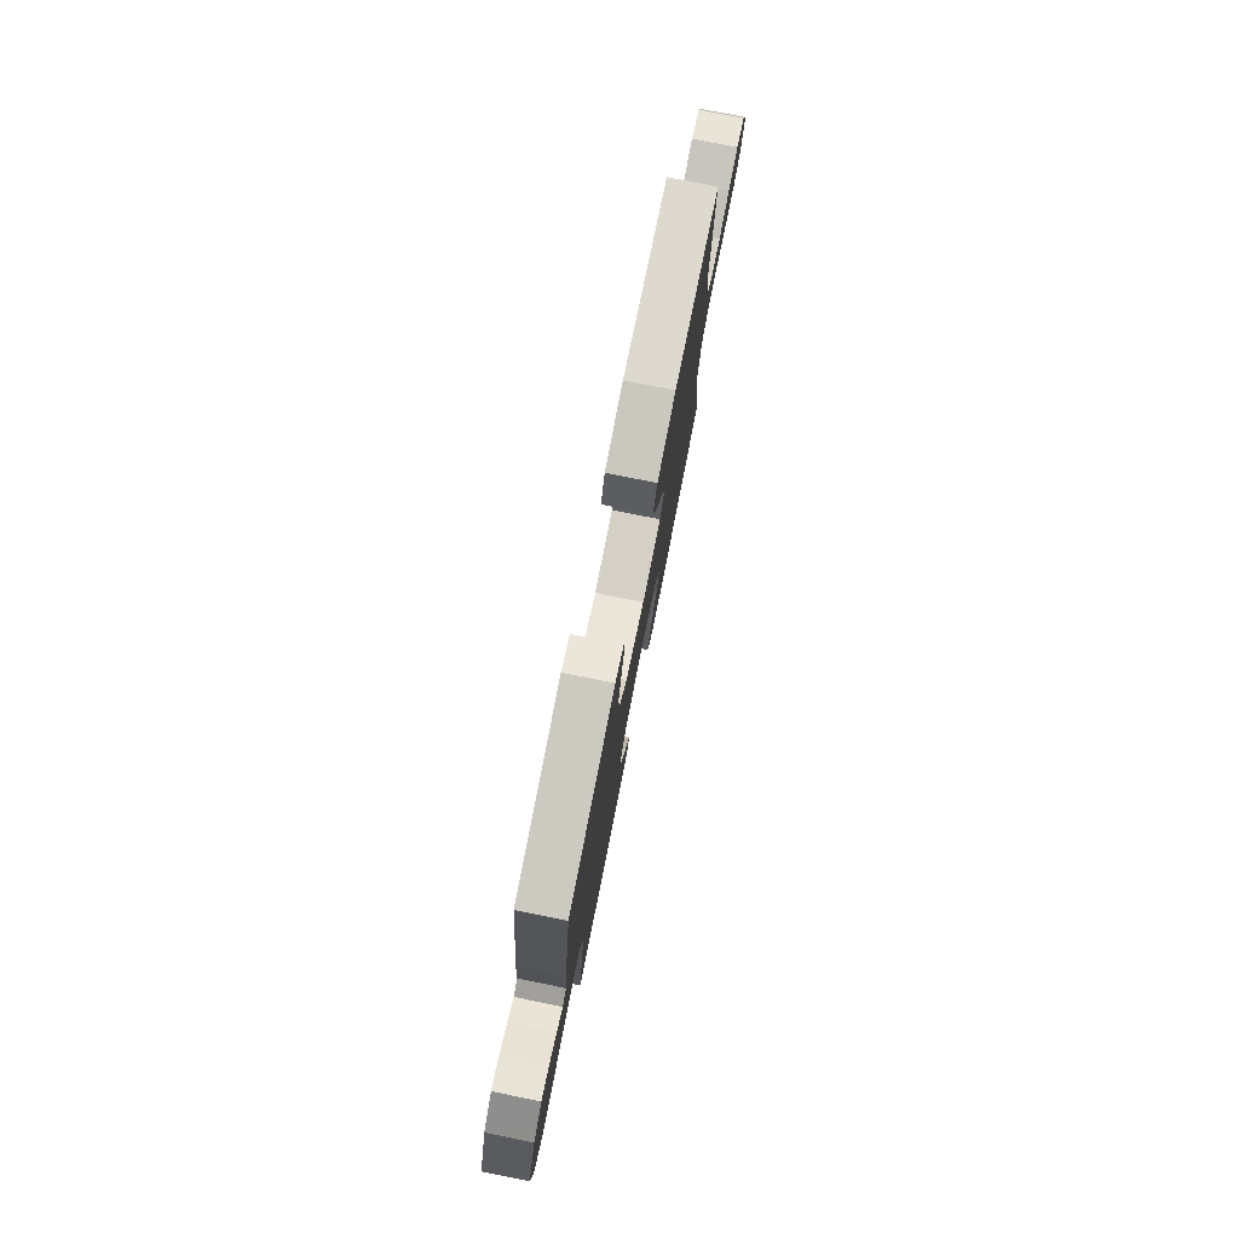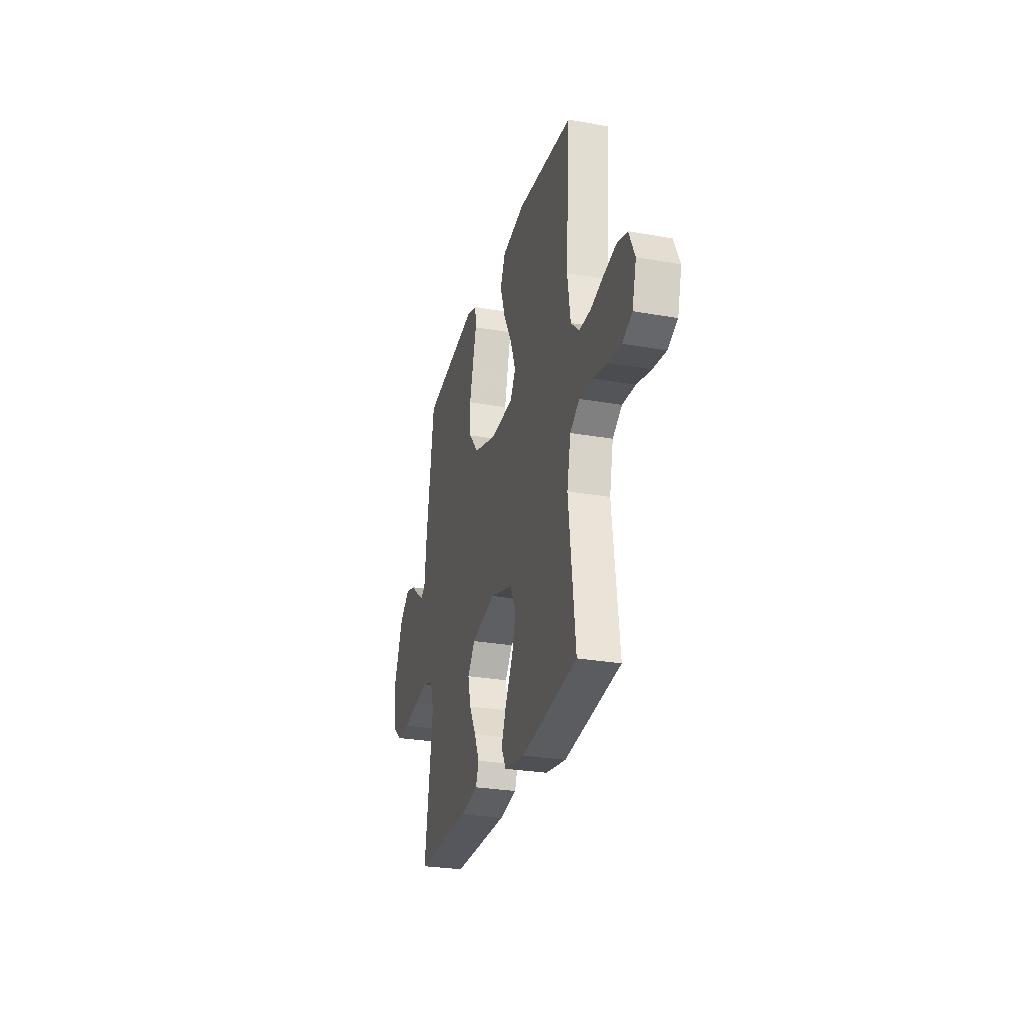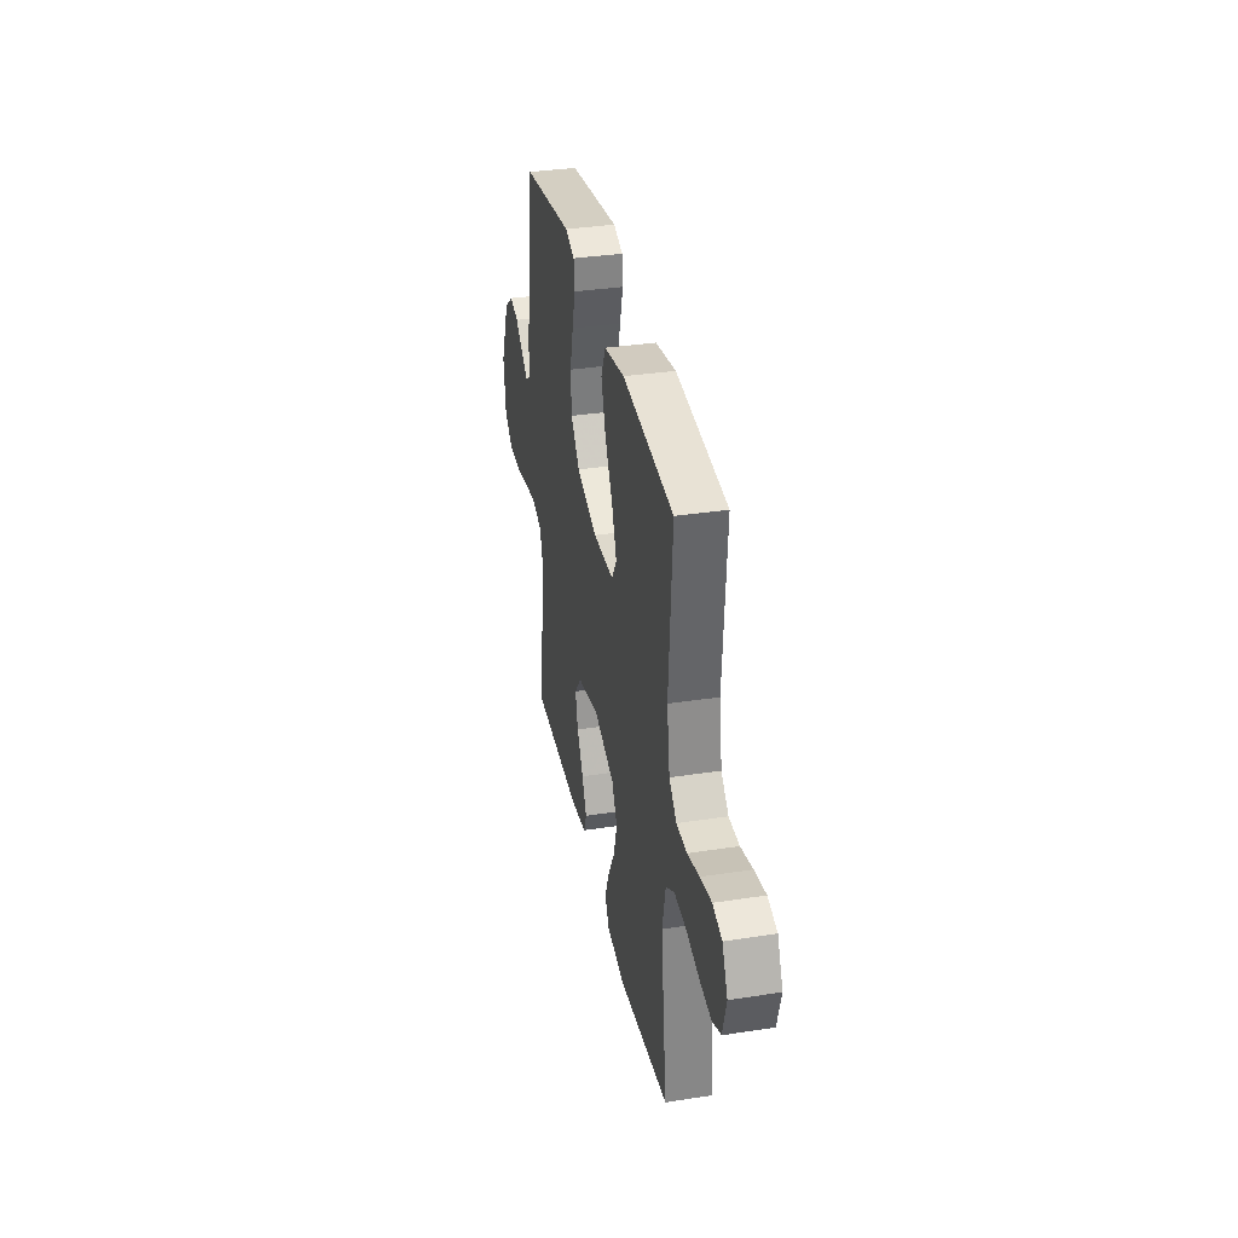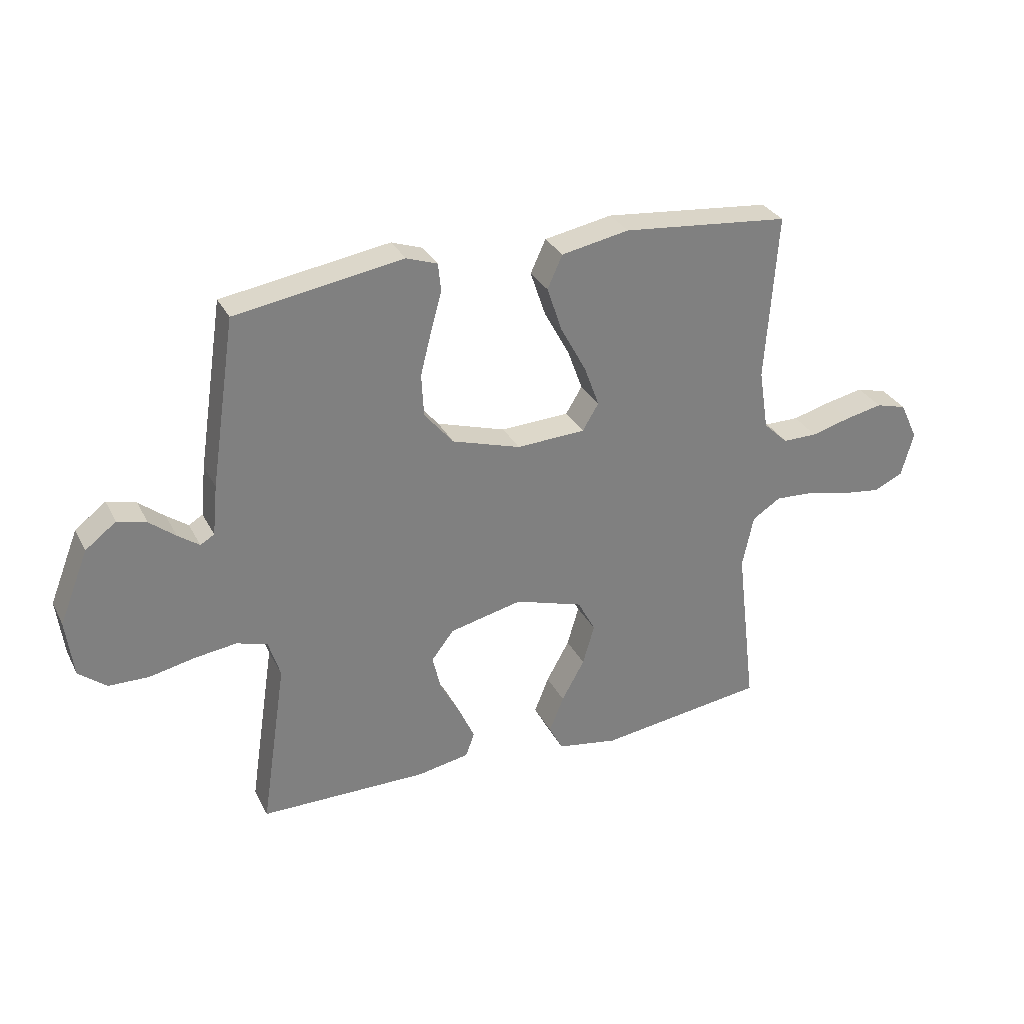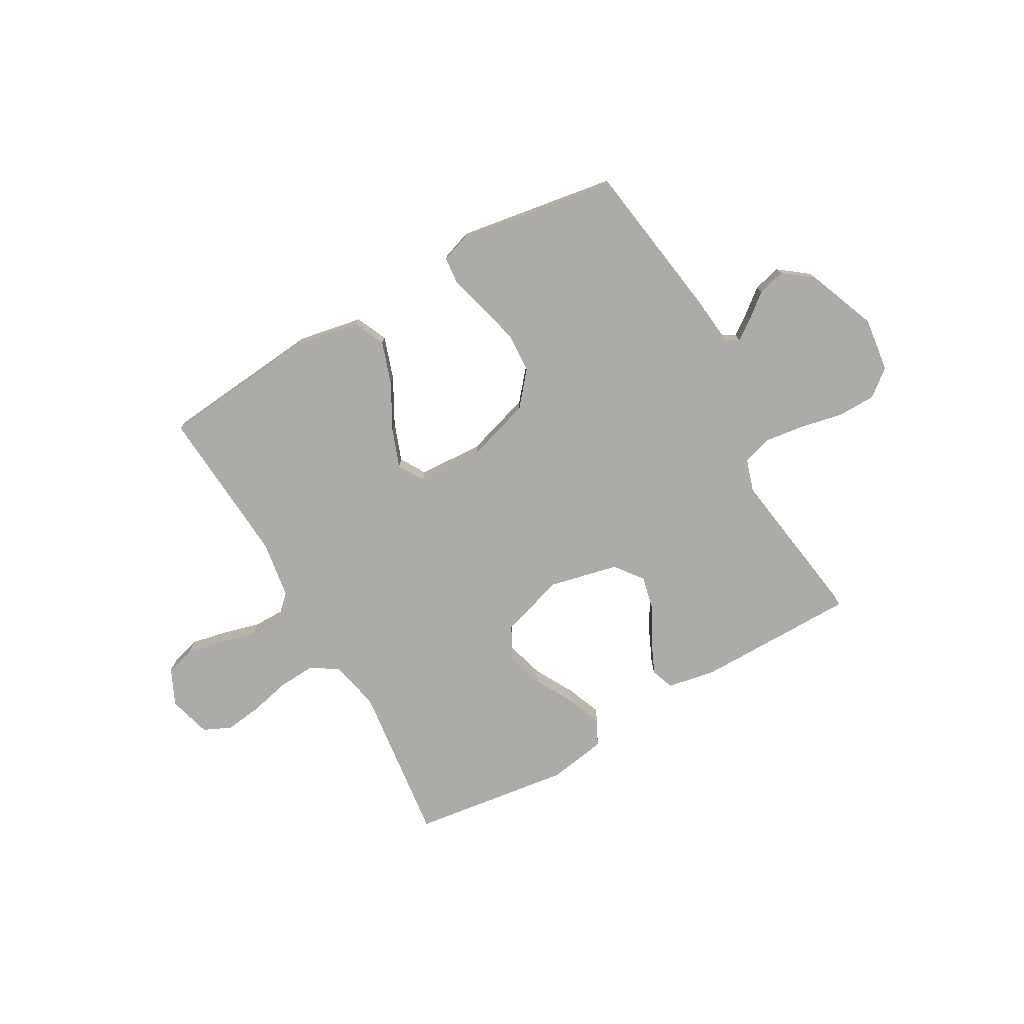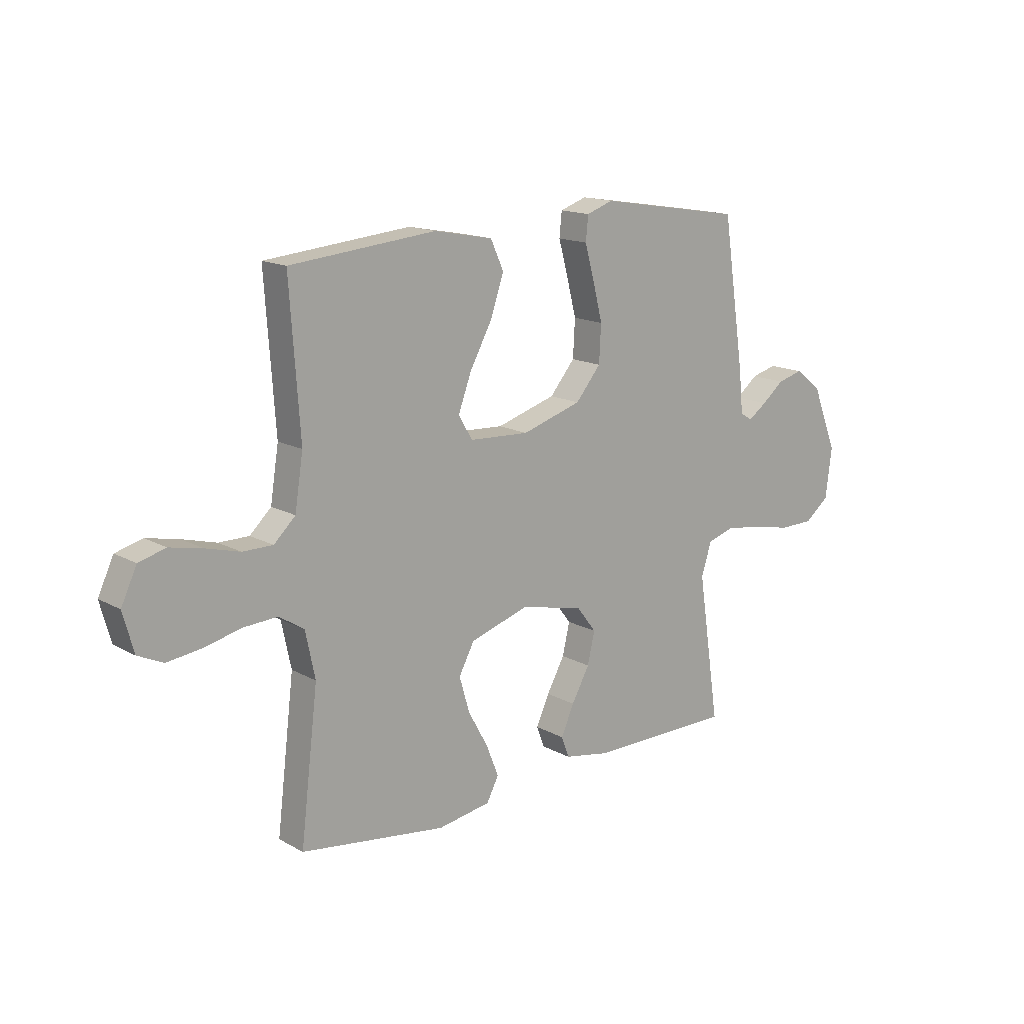
<metadata>
{"format":"obj","ext":"obj","renderer":"f3d","projection":"perspective","resolution":1024,"background":"white","views":[{"elev":77.3,"azim":101.3,"up":"+Z"},{"elev":-27.8,"azim":-105.1,"up":"+Z"},{"elev":34.8,"azim":-101.7,"up":"+Z"},{"elev":30.7,"azim":156.7,"up":"+Z"},{"elev":-76.4,"azim":29.6,"up":"+Y"},{"elev":15.1,"azim":-40.6,"up":"+Z"}]}
</metadata>
<code>
v -0.5 0.07 0.5
v -0.2 0.07 0.529
v -0.079 0.07 0.506
v -0.052 0.07 0.447
v -0.079 0.07 0.367
v -0.125 0.07 0.282
v -0.152 0.07 0.209
v -0.123 0.07 0.161
v 0 0.07 0.155
v 0.123 0.07 0.193
v 0.175 0.07 0.255
v 0.179 0.07 0.331
v 0.159 0.07 0.41
v 0.14 0.07 0.479
v 0.145 0.07 0.529
v 0.2 0.07 0.548
v 0.5 0.07 0.5
v 0.545 0.07 0.2
v 0.554 0.07 0.11
v 0.579 0.07 0.095
v 0.617 0.07 0.122
v 0.663 0.07 0.159
v 0.715 0.07 0.173
v 0.77 0.07 0.131
v 0.822 0.07 0
v 0.809 0.07 -0.102
v 0.759 0.07 -0.142
v 0.687 0.07 -0.143
v 0.606 0.07 -0.126
v 0.531 0.07 -0.116
v 0.476 0.07 -0.133
v 0.455 0.07 -0.2
v 0.5 0.07 -0.5
v 0.2 0.07 -0.501
v 0.107 0.07 -0.484
v 0.091 0.07 -0.441
v 0.118 0.07 -0.381
v 0.155 0.07 -0.314
v 0.17 0.07 -0.249
v 0.13 0.07 -0.197
v 0 0.07 -0.167
v -0.122 0.07 -0.205
v -0.154 0.07 -0.265
v -0.133 0.07 -0.337
v -0.092 0.07 -0.411
v -0.066 0.07 -0.476
v -0.091 0.07 -0.523
v -0.2 0.07 -0.541
v -0.5 0.07 -0.5
v -0.464 0.07 -0.2
v -0.484 0.07 -0.106
v -0.535 0.07 -0.073
v -0.605 0.07 -0.077
v -0.682 0.07 -0.095
v -0.752 0.07 -0.104
v -0.804 0.07 -0.08
v -0.826 0.07 0
v -0.794 0.07 0.068
v -0.739 0.07 0.083
v -0.672 0.07 0.069
v -0.602 0.07 0.05
v -0.54 0.07 0.05
v -0.496 0.07 0.092
v -0.479 0.07 0.2
v -0.5 0 0.5
v -0.2 0 0.529
v -0.079 0 0.506
v -0.052 0 0.447
v -0.079 0 0.367
v -0.125 0 0.282
v -0.152 0 0.209
v -0.123 0 0.161
v 0 0 0.155
v 0.123 0 0.193
v 0.175 0 0.255
v 0.179 0 0.331
v 0.159 0 0.41
v 0.14 0 0.479
v 0.145 0 0.529
v 0.2 0 0.548
v 0.5 0 0.5
v 0.545 0 0.2
v 0.554 0 0.11
v 0.579 0 0.095
v 0.617 0 0.122
v 0.663 0 0.159
v 0.715 0 0.173
v 0.77 0 0.131
v 0.822 0 0
v 0.809 0 -0.102
v 0.759 0 -0.142
v 0.687 0 -0.143
v 0.606 0 -0.126
v 0.531 0 -0.116
v 0.476 0 -0.133
v 0.455 0 -0.2
v 0.5 0 -0.5
v 0.2 0 -0.501
v 0.107 0 -0.484
v 0.091 0 -0.441
v 0.118 0 -0.381
v 0.155 0 -0.314
v 0.17 0 -0.249
v 0.13 0 -0.197
v 0 0 -0.167
v -0.122 0 -0.205
v -0.154 0 -0.265
v -0.133 0 -0.337
v -0.092 0 -0.411
v -0.066 0 -0.476
v -0.091 0 -0.523
v -0.2 0 -0.541
v -0.5 0 -0.5
v -0.464 0 -0.2
v -0.484 0 -0.106
v -0.535 0 -0.073
v -0.605 0 -0.077
v -0.682 0 -0.095
v -0.752 0 -0.104
v -0.804 0 -0.08
v -0.826 0 0
v -0.794 0 0.068
v -0.739 0 0.083
v -0.672 0 0.069
v -0.602 0 0.05
v -0.54 0 0.05
v -0.496 0 0.092
v -0.479 0 0.2
f 59 60 61
f 58 59 61
f 57 58 61
f 56 57 61
f 55 56 61
f 54 55 61
f 53 54 61
f 52 53 61 62
f 51 52 62 63
f 48 49 50
f 47 48 50
f 46 47 50
f 45 46 50
f 44 45 50
f 51 63 64
f 50 51 64
f 44 50 64
f 43 44 64
f 36 37 38
f 35 36 38
f 34 35 38
f 33 34 38
f 32 33 38
f 31 32 38 39
f 27 28 29
f 26 27 29
f 25 26 29
f 24 25 29
f 23 24 29
f 22 23 29
f 21 22 29
f 20 21 29 30
f 19 20 30 31
f 18 19 31
f 17 18 31
f 16 17 31
f 15 16 31
f 14 15 31
f 13 14 31
f 4 5 6
f 3 4 6
f 2 3 6
f 1 2 6
f 64 1 6
f 64 6 7
f 64 7 8
f 43 64 8
f 42 43 8
f 41 42 8 9
f 40 41 9 10
f 39 40 10 11
f 31 39 11 12
f 12 13 31
f 125 124 123
f 125 123 122
f 125 122 121
f 125 121 120
f 125 120 119
f 125 119 118
f 125 118 117
f 126 125 117 116
f 127 126 116 115
f 114 113 112
f 114 112 111
f 114 111 110
f 114 110 109
f 114 109 108
f 128 127 115
f 128 115 114
f 128 114 108
f 128 108 107
f 102 101 100
f 102 100 99
f 102 99 98
f 102 98 97
f 102 97 96
f 103 102 96 95
f 93 92 91
f 93 91 90
f 93 90 89
f 93 89 88
f 93 88 87
f 93 87 86
f 93 86 85
f 94 93 85 84
f 95 94 84 83
f 95 83 82
f 95 82 81
f 95 81 80
f 95 80 79
f 95 79 78
f 95 78 77
f 70 69 68
f 70 68 67
f 70 67 66
f 70 66 65
f 70 65 128
f 71 70 128
f 72 71 128
f 72 128 107
f 72 107 106
f 73 72 106 105
f 74 73 105 104
f 75 74 104 103
f 76 75 103 95
f 95 77 76
f 1 65 66 2
f 2 66 67 3
f 3 67 68 4
f 4 68 69 5
f 5 69 70 6
f 6 70 71 7
f 7 71 72 8
f 8 72 73 9
f 9 73 74 10
f 10 74 75 11
f 11 75 76 12
f 12 76 77 13
f 13 77 78 14
f 14 78 79 15
f 15 79 80 16
f 16 80 81 17
f 17 81 82 18
f 18 82 83 19
f 19 83 84 20
f 20 84 85 21
f 21 85 86 22
f 22 86 87 23
f 23 87 88 24
f 24 88 89 25
f 25 89 90 26
f 26 90 91 27
f 27 91 92 28
f 28 92 93 29
f 29 93 94 30
f 30 94 95 31
f 31 95 96 32
f 32 96 97 33
f 33 97 98 34
f 34 98 99 35
f 35 99 100 36
f 36 100 101 37
f 37 101 102 38
f 38 102 103 39
f 39 103 104 40
f 40 104 105 41
f 41 105 106 42
f 42 106 107 43
f 43 107 108 44
f 44 108 109 45
f 45 109 110 46
f 46 110 111 47
f 47 111 112 48
f 48 112 113 49
f 49 113 114 50
f 50 114 115 51
f 51 115 116 52
f 52 116 117 53
f 53 117 118 54
f 54 118 119 55
f 55 119 120 56
f 56 120 121 57
f 57 121 122 58
f 58 122 123 59
f 59 123 124 60
f 60 124 125 61
f 61 125 126 62
f 62 126 127 63
f 63 127 128 64
f 64 128 65 1

</code>
